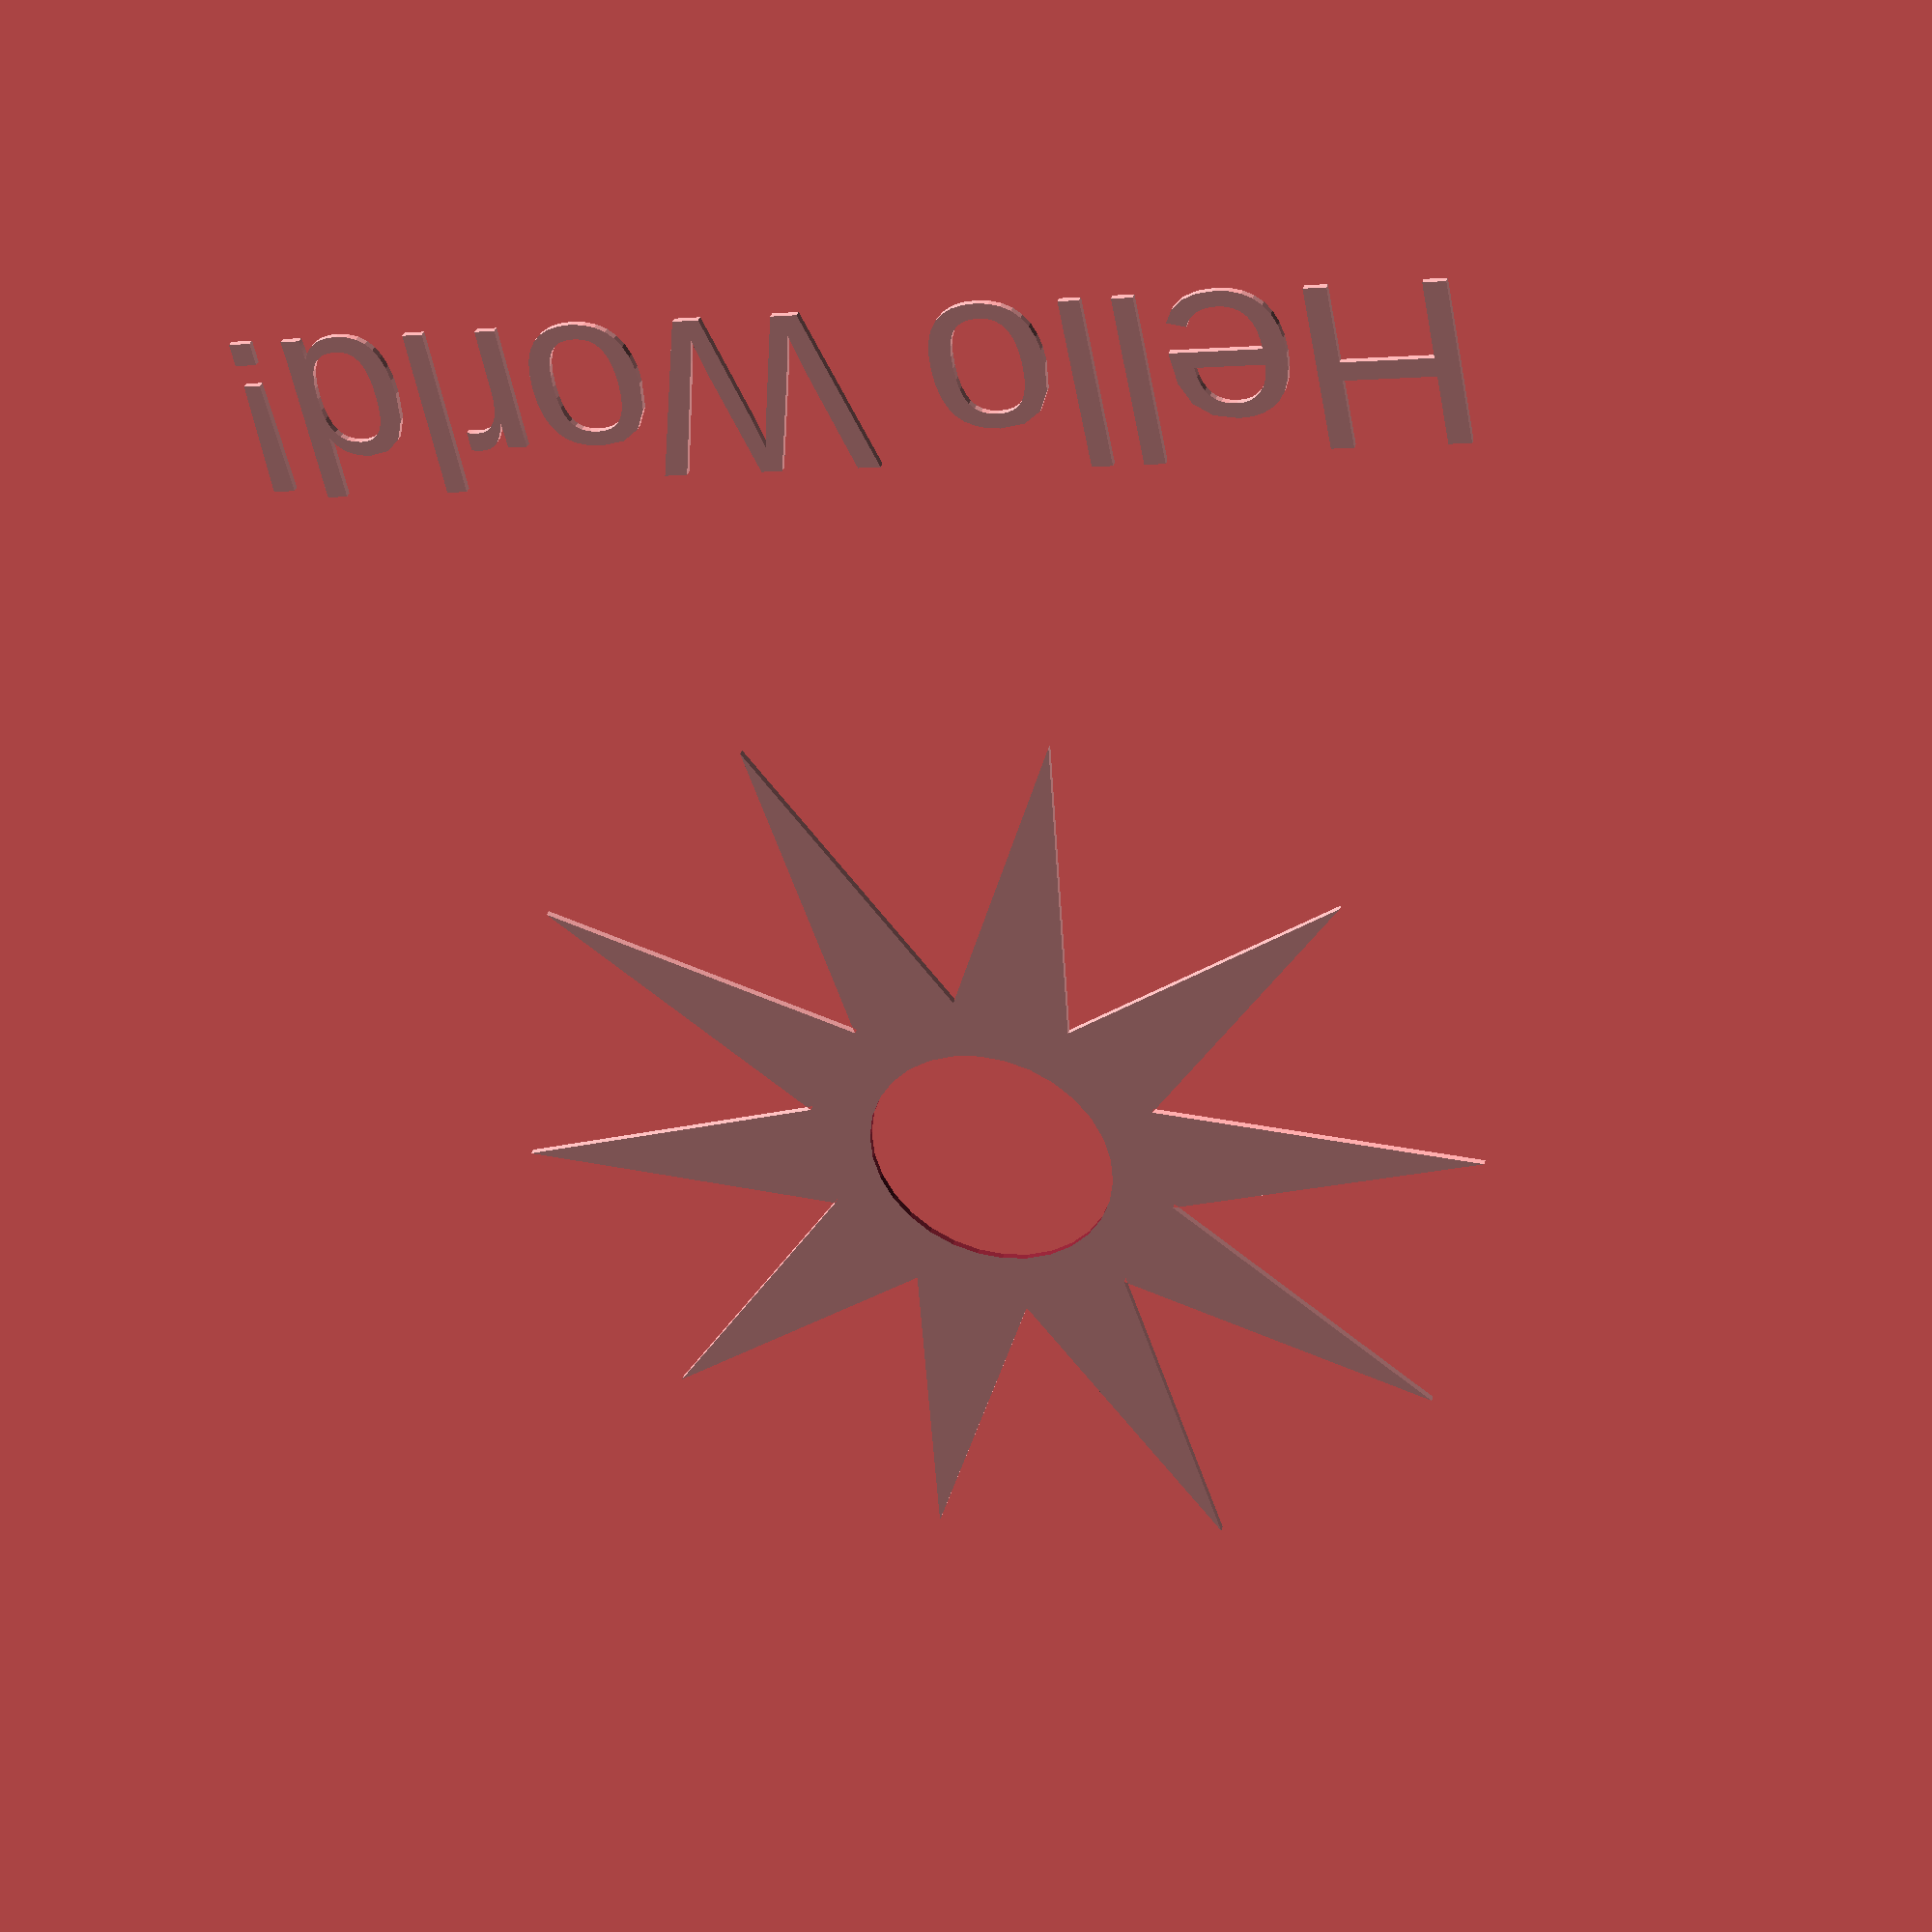
<openscad>
n = 20;

p = [
    for (i = [0 : n - 1])
        let(a = 360 / n * i)
            (50 * (i%2) + 30) * [ -sin(a), cos(a) ]
    ];

translate([100, 150]) difference() { polygon(p); circle(20); }
translate([1, 1]) text("Hello World!", 26, font = "Liberation Sans:style=Regular");

</openscad>
<views>
elev=323.8 azim=168.2 roll=16.3 proj=p view=solid
</views>
